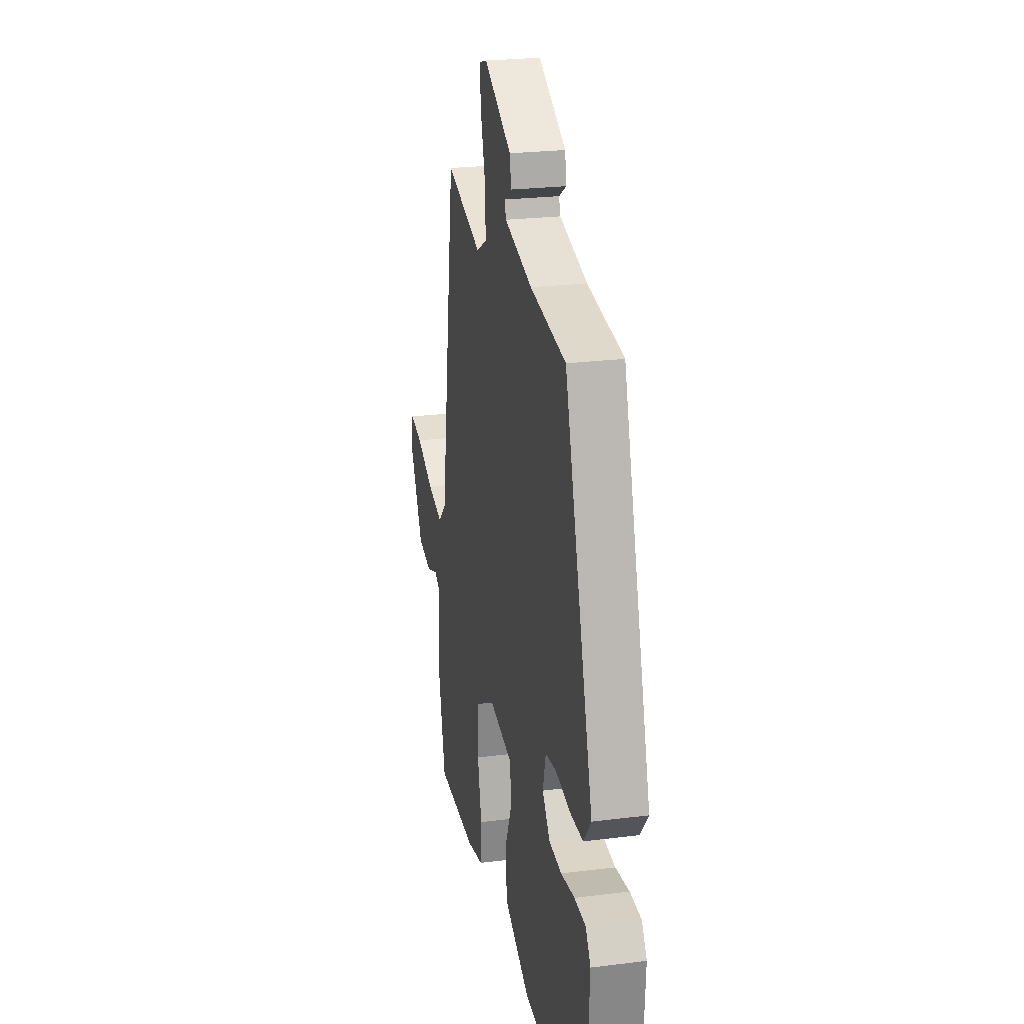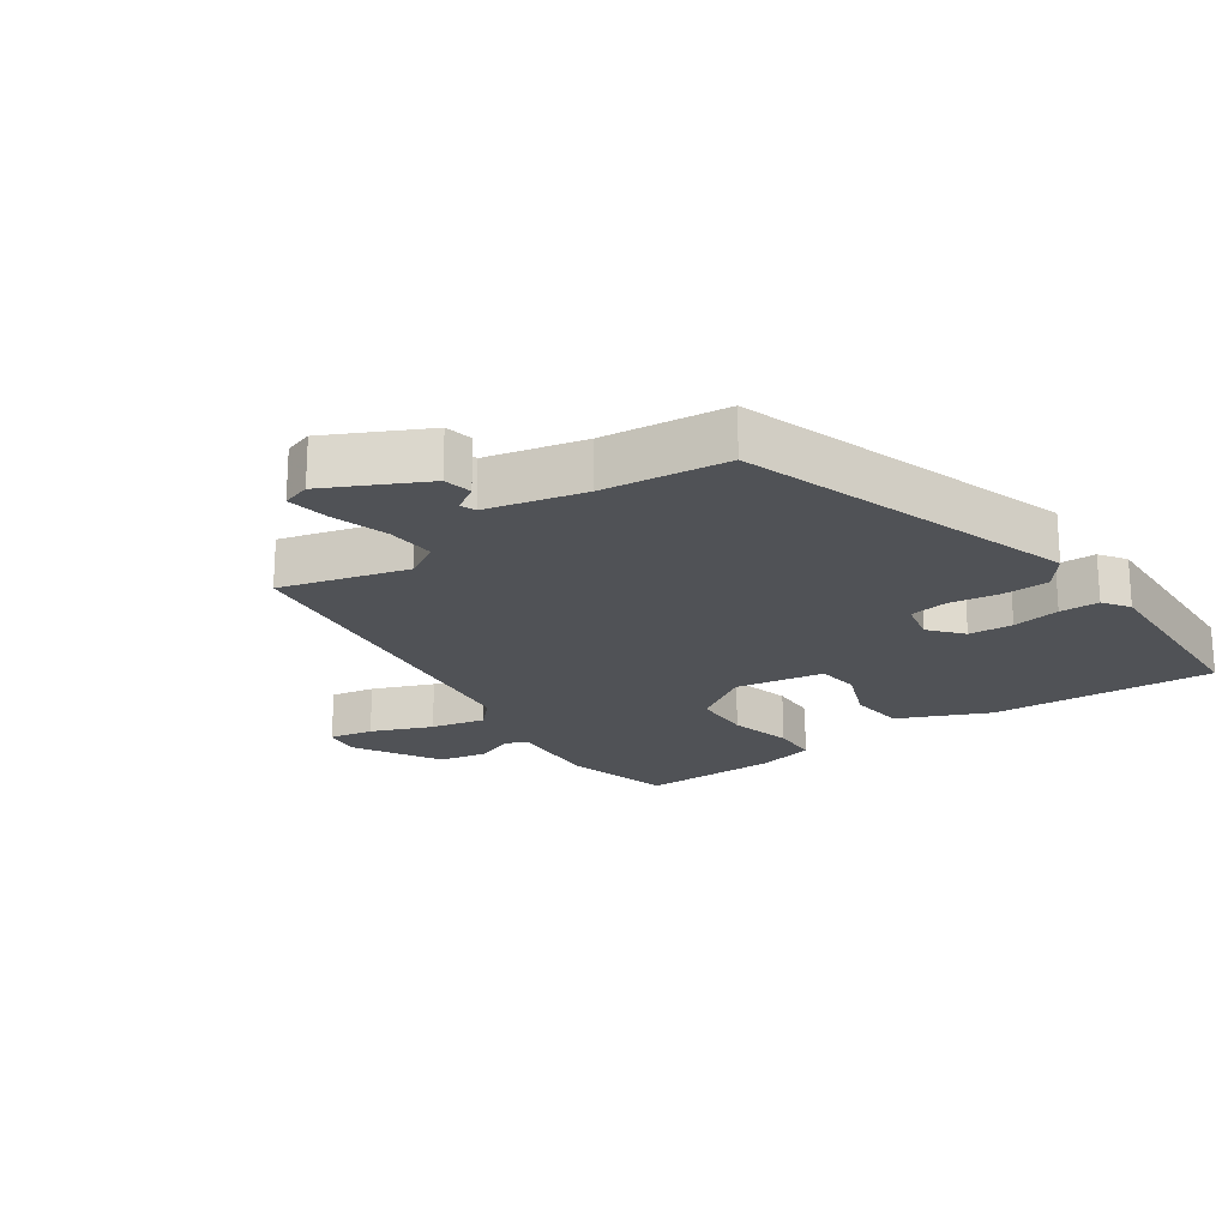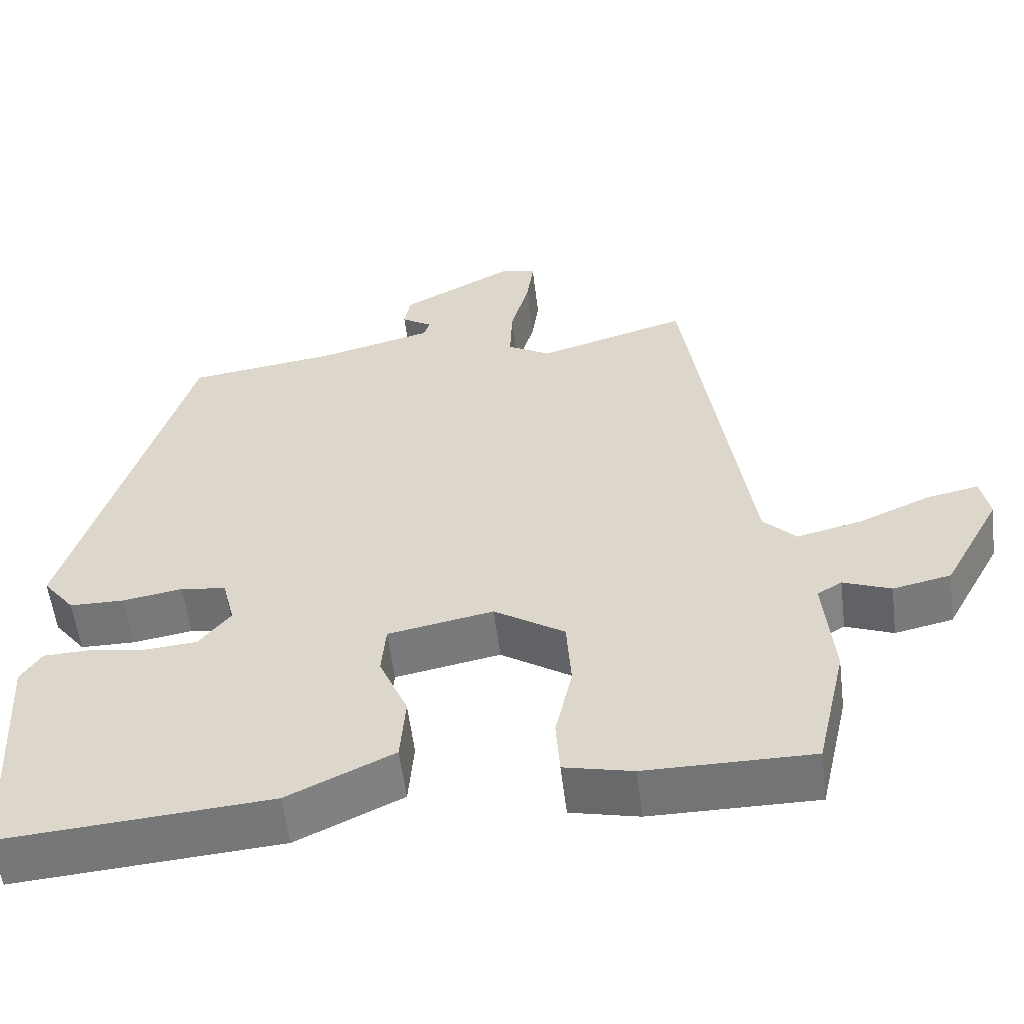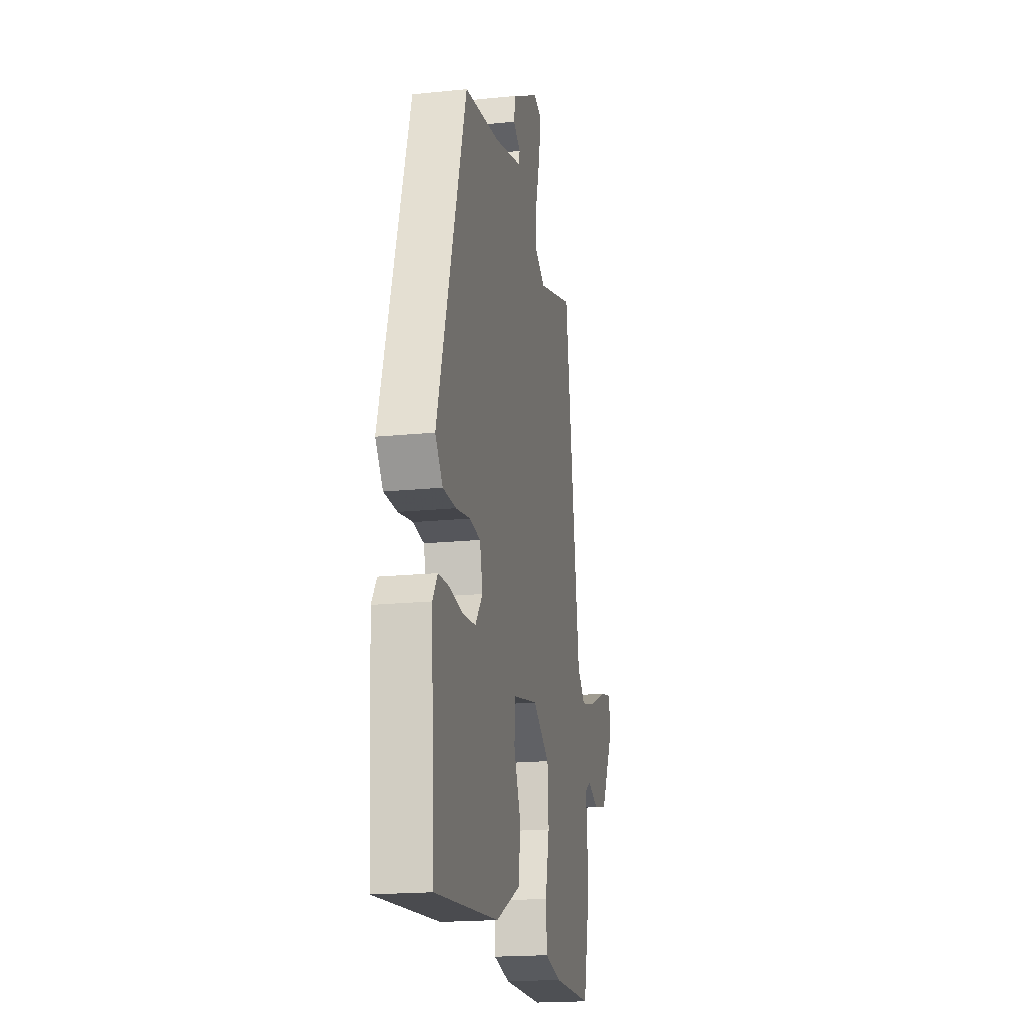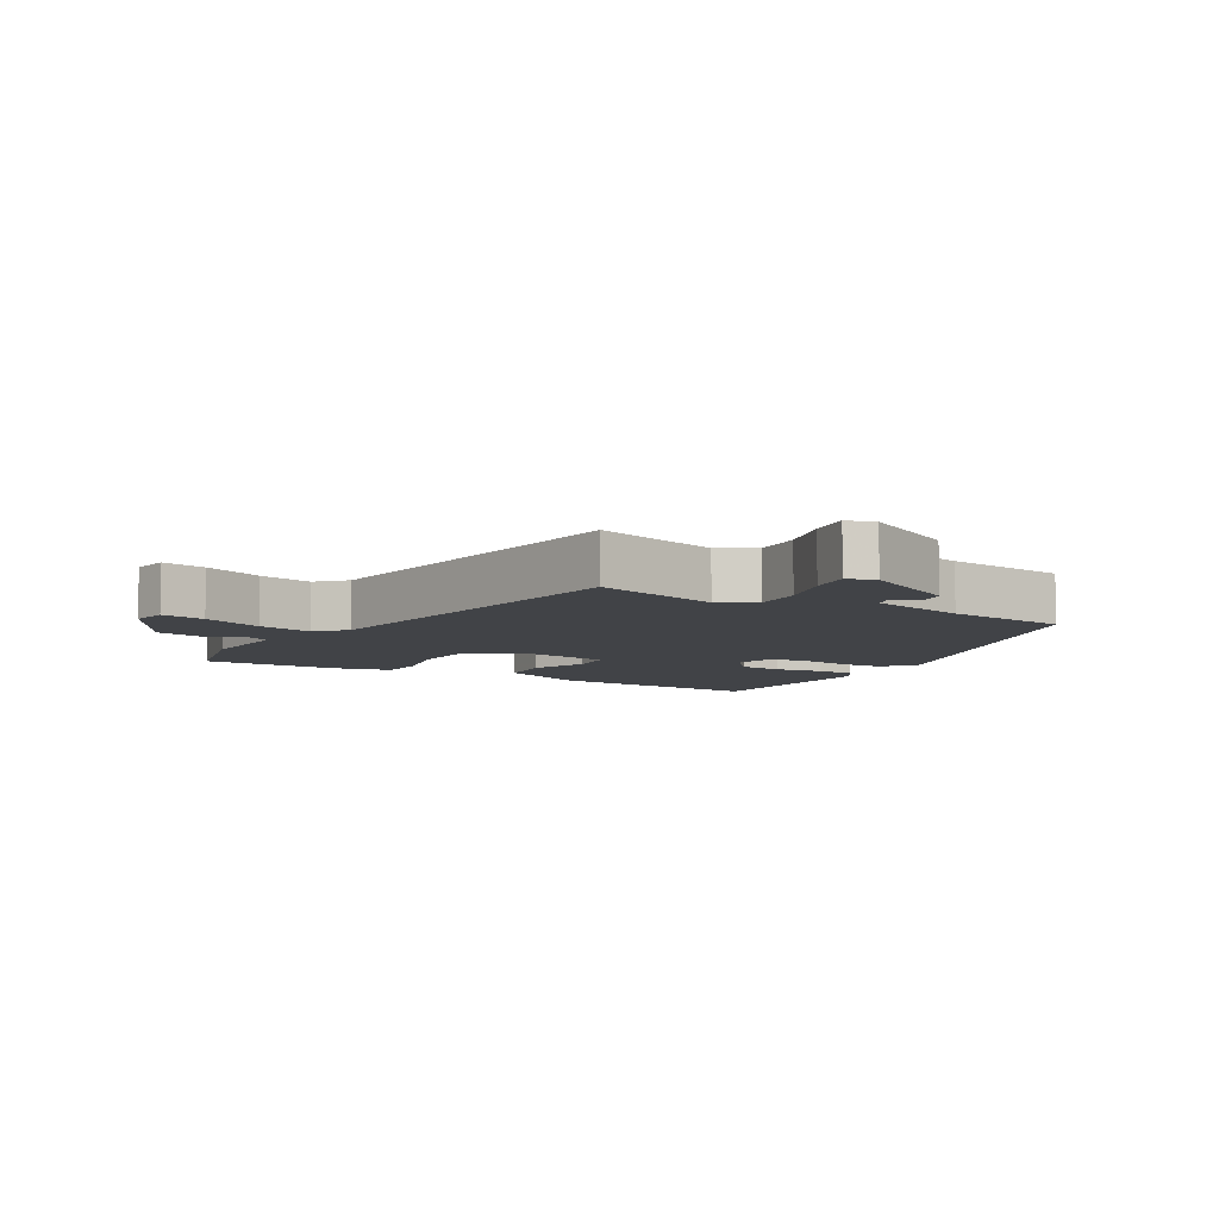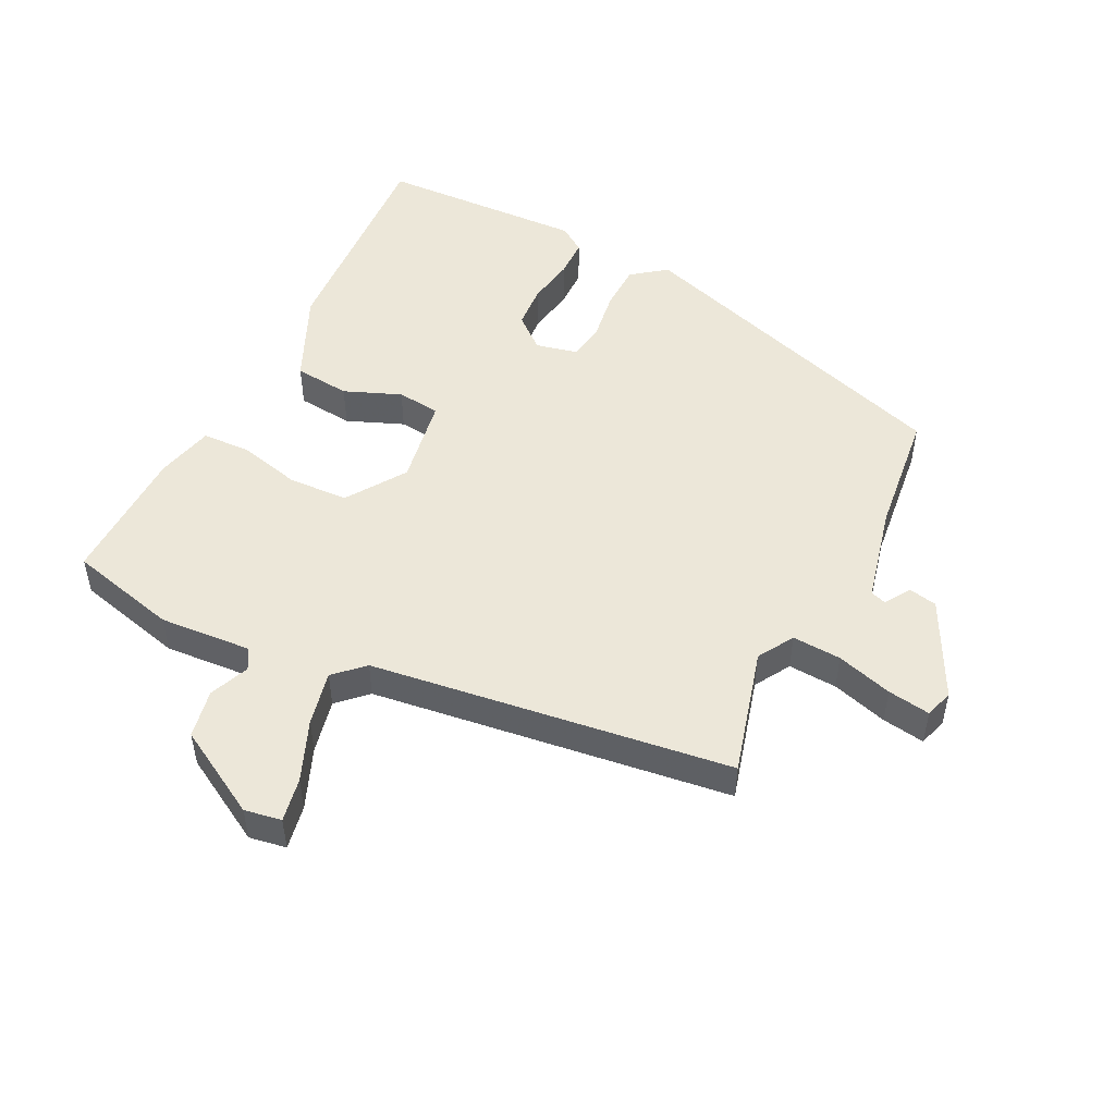
<metadata>
{"format":"obj","ext":"obj","renderer":"f3d","projection":"perspective","resolution":1024,"background":"white","views":[{"elev":24.4,"azim":78.3,"up":"+Z"},{"elev":-20.7,"azim":36.2,"up":"+Y"},{"elev":-56.2,"azim":-173.0,"up":"+Z"},{"elev":-18.7,"azim":101.1,"up":"+Z"},{"elev":-7.3,"azim":-29.7,"up":"+Y"},{"elev":50.0,"azim":-62.4,"up":"+Y"}]}
</metadata>
<code>
v 0.498 0.07 -0.519
v 0.152 0.07 -0.492
v 0.014 0.07 -0.427
v 0.007 0.07 -0.34
v 0.044 0.07 -0.253
v 0.038 0.07 -0.186
v -0.099 0.07 -0.16
v -0.191 0.07 -0.219
v -0.197 0.07 -0.312
v -0.175 0.07 -0.41
v -0.18 0.07 -0.484
v -0.269 0.07 -0.504
v -0.485 0.07 -0.504
v -0.524 0.07 -0.334
v -0.511 0.07 -0.191
v -0.543 0.07 -0.172
v -0.605 0.07 -0.196
v -0.68 0.07 -0.18
v -0.754 0.07 -0.044
v -0.743 0.07 0.013
v -0.675 0.07 -0.001
v -0.582 0.07 -0.041
v -0.498 0.07 -0.061
v -0.455 0.07 -0.018
v -0.371 0.07 0.537
v -0.176 0.07 0.48
v -0.12 0.07 0.512
v -0.123 0.07 0.588
v -0.147 0.07 0.675
v -0.156 0.07 0.741
v -0.112 0.07 0.754
v 0.037 0.07 0.675
v 0.045 0.07 0.631
v 0.005 0.07 0.606
v 0.013 0.07 0.582
v 0.163 0.07 0.544
v 0.355 0.07 0.518
v 0.511 0.07 0.001
v 0.47 0.07 -0.051
v 0.399 0.07 -0.052
v 0.321 0.07 -0.039
v 0.262 0.07 -0.047
v 0.246 0.07 -0.111
v 0.287 0.07 -0.162
v 0.355 0.07 -0.168
v 0.429 0.07 -0.157
v 0.49 0.07 -0.159
v 0.517 0.07 -0.2
v 0.498 0 -0.519
v 0.152 0 -0.492
v 0.014 0 -0.427
v 0.007 0 -0.34
v 0.044 0 -0.253
v 0.038 0 -0.186
v -0.099 0 -0.16
v -0.191 0 -0.219
v -0.197 0 -0.312
v -0.175 0 -0.41
v -0.18 0 -0.484
v -0.269 0 -0.504
v -0.485 0 -0.504
v -0.524 0 -0.334
v -0.511 0 -0.191
v -0.543 0 -0.172
v -0.605 0 -0.196
v -0.68 0 -0.18
v -0.754 0 -0.044
v -0.743 0 0.013
v -0.675 0 -0.001
v -0.582 0 -0.041
v -0.498 0 -0.061
v -0.455 0 -0.018
v -0.371 0 0.537
v -0.176 0 0.48
v -0.12 0 0.512
v -0.123 0 0.588
v -0.147 0 0.675
v -0.156 0 0.741
v -0.112 0 0.754
v 0.037 0 0.675
v 0.045 0 0.631
v 0.005 0 0.606
v 0.013 0 0.582
v 0.163 0 0.544
v 0.355 0 0.518
v 0.511 0 0.001
v 0.47 0 -0.051
v 0.399 0 -0.052
v 0.321 0 -0.039
v 0.262 0 -0.047
v 0.246 0 -0.111
v 0.287 0 -0.162
v 0.355 0 -0.168
v 0.429 0 -0.157
v 0.49 0 -0.159
v 0.517 0 -0.2
f 45 46 47 48
f 44 45 48 1
f 43 44 1 2
f 38 39 40 41
f 36 37 38 41
f 35 36 41 42
f 31 32 33 34
f 31 34 35
f 28 29 30 31
f 27 28 31 35
f 26 27 35 42
f 24 25 26 42
f 19 20 21 22
f 19 22 23
f 16 17 18 19
f 15 16 19 23
f 9 10 11 12
f 8 9 12 13
f 2 3 4 5
f 43 2 5 6
f 42 43 6 7
f 24 42 7
f 23 24 7 8
f 14 15 23
f 8 13 14 23
f 96 95 94 93
f 49 96 93 92
f 50 49 92 91
f 89 88 87 86
f 89 86 85 84
f 90 89 84 83
f 82 81 80 79
f 83 82 79
f 79 78 77 76
f 83 79 76 75
f 90 83 75 74
f 90 74 73 72
f 70 69 68 67
f 71 70 67
f 67 66 65 64
f 71 67 64 63
f 60 59 58 57
f 61 60 57 56
f 53 52 51 50
f 54 53 50 91
f 55 54 91 90
f 55 90 72
f 56 55 72 71
f 71 63 62
f 71 62 61 56
f 1 49 50 2
f 2 50 51 3
f 3 51 52 4
f 4 52 53 5
f 5 53 54 6
f 6 54 55 7
f 7 55 56 8
f 8 56 57 9
f 9 57 58 10
f 10 58 59 11
f 11 59 60 12
f 12 60 61 13
f 13 61 62 14
f 14 62 63 15
f 15 63 64 16
f 16 64 65 17
f 17 65 66 18
f 18 66 67 19
f 19 67 68 20
f 20 68 69 21
f 21 69 70 22
f 22 70 71 23
f 23 71 72 24
f 24 72 73 25
f 25 73 74 26
f 26 74 75 27
f 27 75 76 28
f 28 76 77 29
f 29 77 78 30
f 30 78 79 31
f 31 79 80 32
f 32 80 81 33
f 33 81 82 34
f 34 82 83 35
f 35 83 84 36
f 36 84 85 37
f 37 85 86 38
f 38 86 87 39
f 39 87 88 40
f 40 88 89 41
f 41 89 90 42
f 42 90 91 43
f 43 91 92 44
f 44 92 93 45
f 45 93 94 46
f 46 94 95 47
f 47 95 96 48
f 48 96 49 1

</code>
